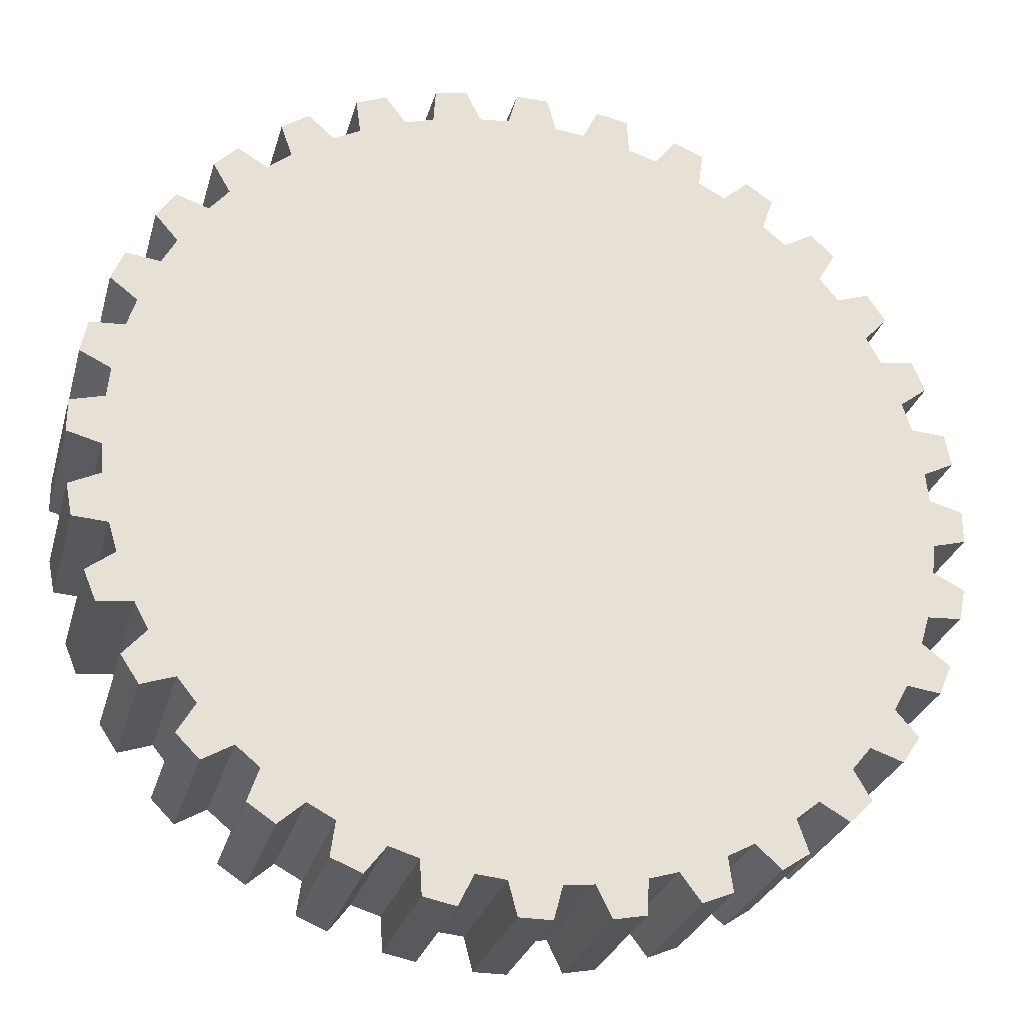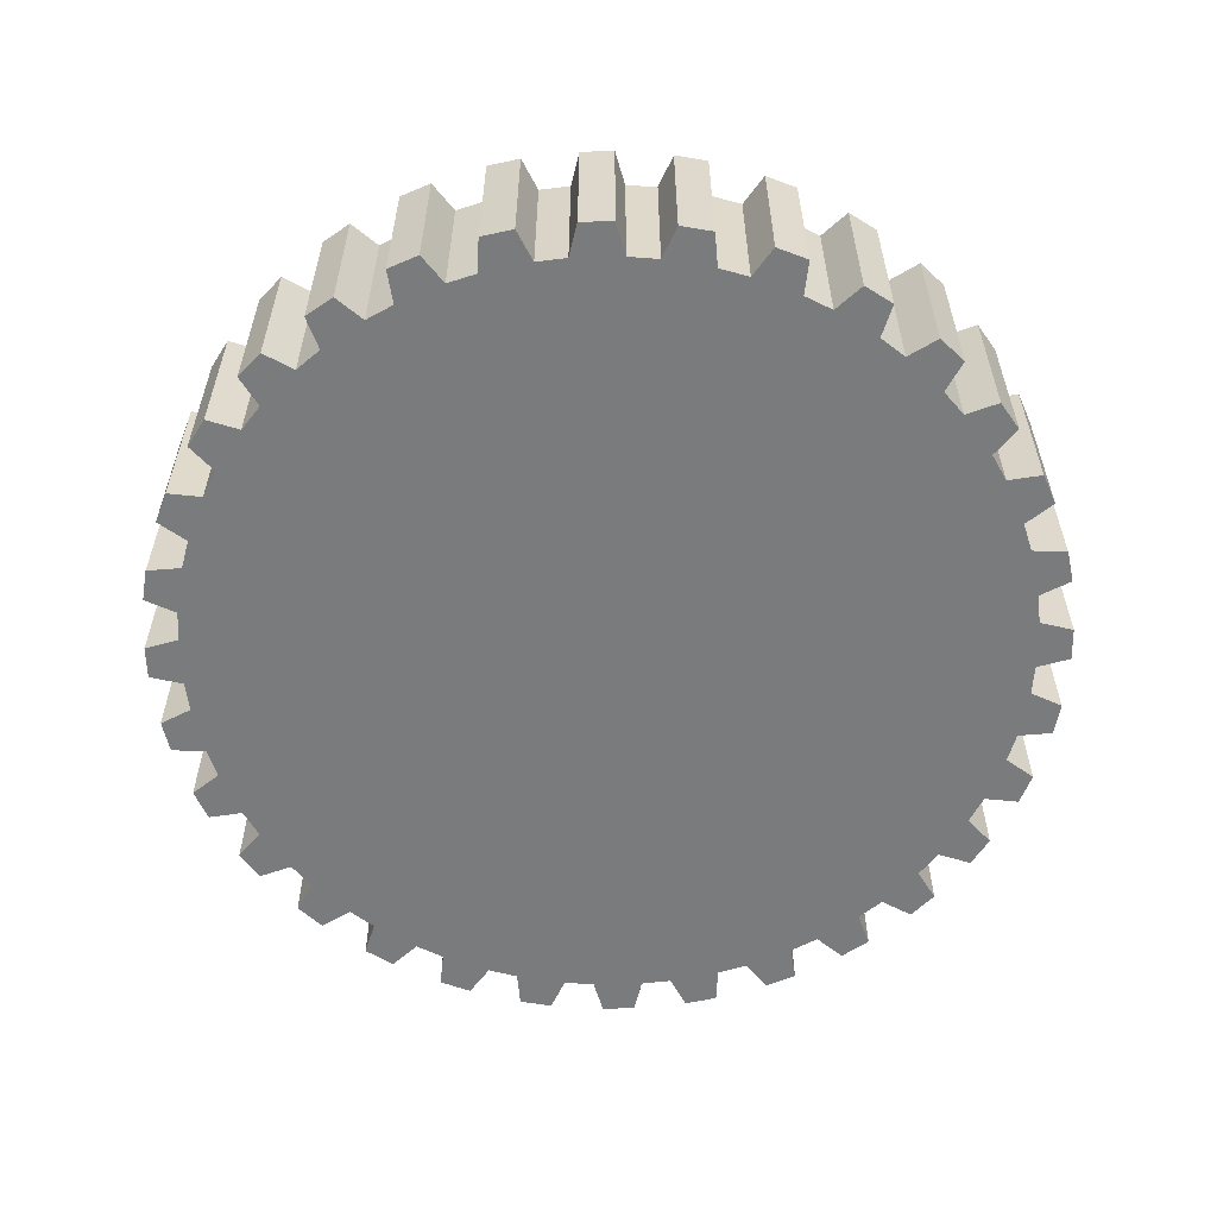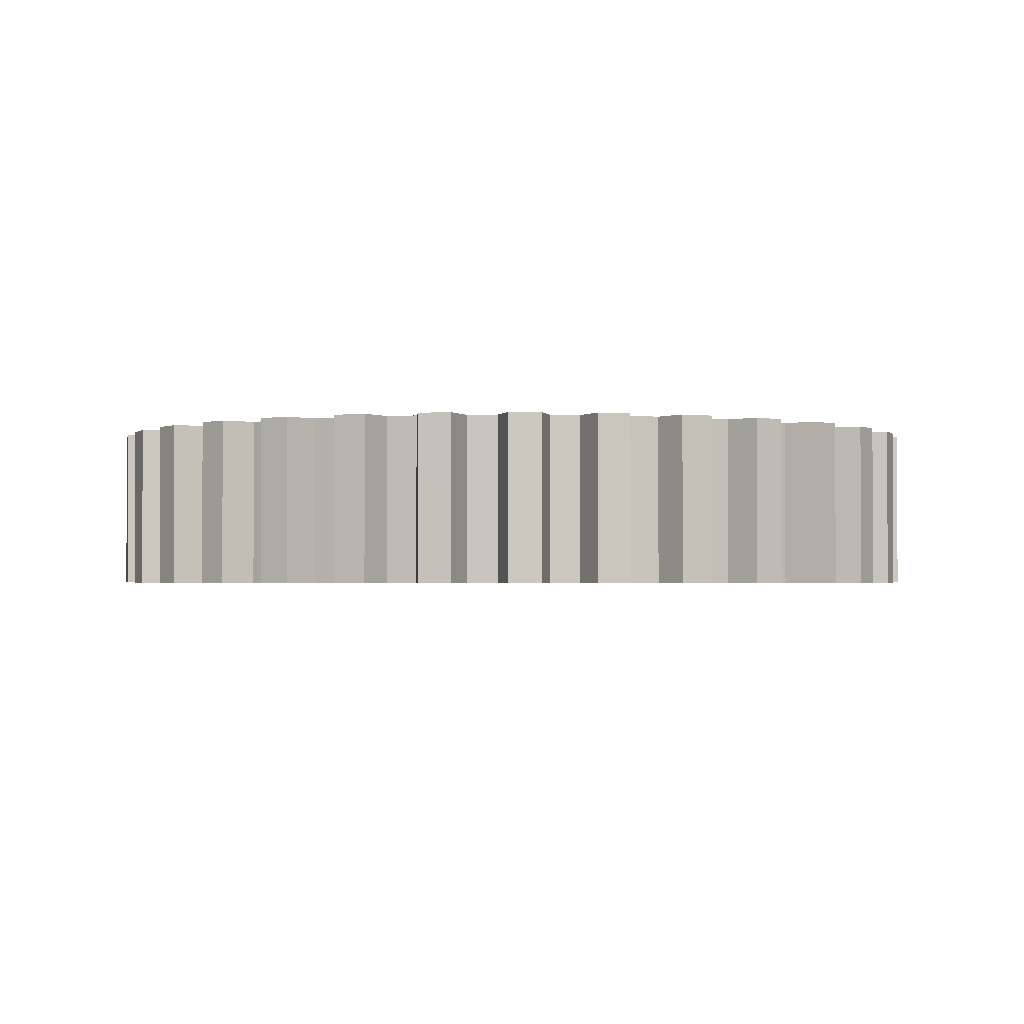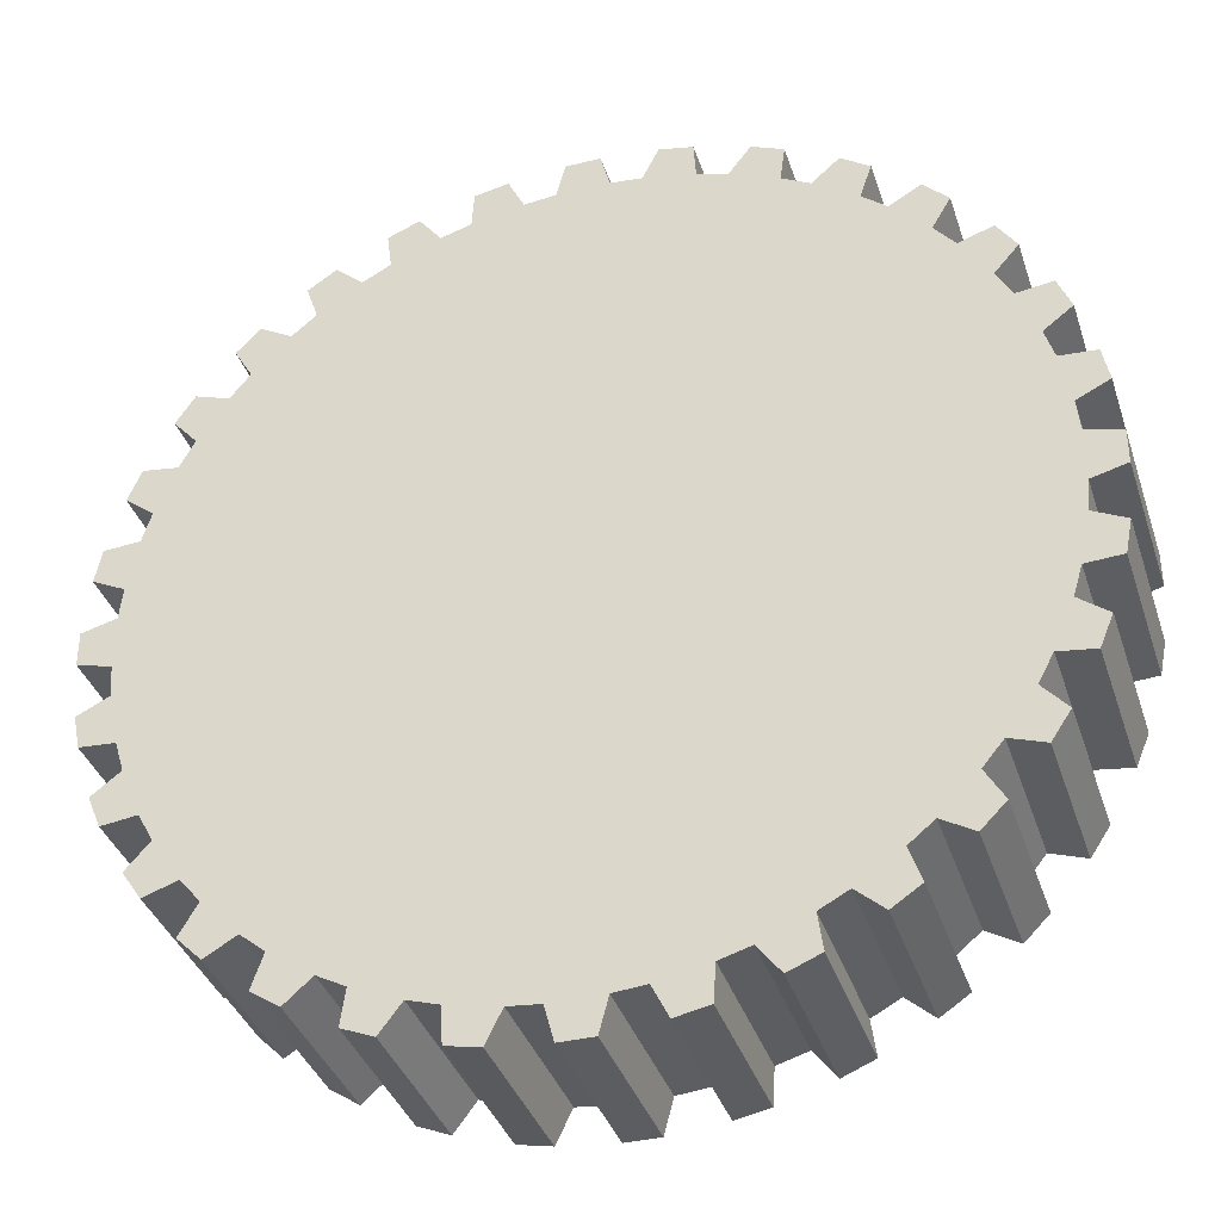
<metadata>
{"format":"obj","ext":"obj","renderer":"f3d","projection":"perspective","resolution":1024,"background":"white","views":[{"elev":-27.7,"azim":-14.7,"up":"+Z"},{"elev":-58.3,"azim":-54.9,"up":"+Y"},{"elev":-1.8,"azim":88.4,"up":"+Y"},{"elev":-37.0,"azim":-162.6,"up":"+Z"}]}
</metadata>
<code>
o m742
v 0.4393 -0.08802 0.02699
v 0.475 -0.08802 0.0175
v 0.475 -0.08802 -0.0175
v 0.4393 -0.08802 -0.02699
v 0.4361 -0.08802 -0.05923
v 0.4693 -0.08802 -0.07551
v 0.4625 -0.08802 -0.1098
v 0.4256 -0.08802 -0.1122
v 0.4162 -0.08802 -0.1432
v 0.4455 -0.08802 -0.1656
v 0.4321 -0.08802 -0.1979
v 0.3955 -0.08802 -0.193
v 0.3802 -0.08802 -0.2216
v 0.4047 -0.08802 -0.2493
v 0.3852 -0.08802 -0.2784
v 0.3503 -0.08802 -0.2665
v 0.3297 -0.08802 -0.2915
v 0.3482 -0.08802 -0.3235
v 0.3235 -0.08802 -0.3482
v 0.2915 -0.08802 -0.3297
v 0.2665 -0.08802 -0.3503
v 0.2784 -0.08802 -0.3852
v 0.2493 -0.08802 -0.4047
v 0.2216 -0.08802 -0.3802
v 0.193 -0.08802 -0.3955
v 0.1979 -0.08802 -0.4321
v 0.1656 -0.08802 -0.4455
v 0.1432 -0.08802 -0.4162
v 0.1122 -0.08802 -0.4256
v 0.1098 -0.08802 -0.4625
v 0.07551 -0.08802 -0.4693
v 0.05923 -0.08802 -0.4361
v 0.02699 -0.08802 -0.4393
v 0.0175 -0.08802 -0.475
v -0.0175 -0.08802 -0.475
v -0.02699 -0.08802 -0.4393
v -0.05923 -0.08802 -0.4361
v -0.07551 -0.08802 -0.4693
v -0.1098 -0.08802 -0.4625
v -0.1122 -0.08802 -0.4256
v -0.1432 -0.08802 -0.4162
v -0.1656 -0.08802 -0.4455
v -0.1979 -0.08802 -0.4321
v -0.193 -0.08802 -0.3955
v -0.2216 -0.08802 -0.3802
v -0.2493 -0.08802 -0.4047
v -0.2784 -0.08802 -0.3852
v -0.2665 -0.08802 -0.3503
v -0.2915 -0.08802 -0.3297
v -0.3235 -0.08802 -0.3482
v -0.3482 -0.08802 -0.3235
v -0.3297 -0.08802 -0.2915
v -0.3503 -0.08802 -0.2665
v -0.3852 -0.08802 -0.2784
v -0.4047 -0.08802 -0.2493
v -0.3802 -0.08802 -0.2216
v -0.3955 -0.08802 -0.193
v -0.4321 -0.08802 -0.1979
v -0.4455 -0.08802 -0.1656
v -0.4162 -0.08802 -0.1432
v -0.4256 -0.08802 -0.1122
v -0.4625 -0.08802 -0.1098
v -0.4693 -0.08802 -0.07551
v -0.4361 -0.08802 -0.05923
v -0.4393 -0.08802 -0.02699
v -0.475 -0.08802 -0.0175
v -0.475 -0.08802 0.0175
v -0.4393 -0.08802 0.02699
v -0.4361 -0.08802 0.05923
v -0.4693 -0.08802 0.07551
v -0.4625 -0.08802 0.1098
v -0.4256 -0.08802 0.1122
v -0.4162 -0.08802 0.1432
v -0.4455 -0.08802 0.1656
v -0.4321 -0.08802 0.1979
v -0.3955 -0.08802 0.193
v -0.3802 -0.08802 0.2216
v -0.4047 -0.08802 0.2493
v -0.3852 -0.08802 0.2784
v -0.3503 -0.08802 0.2665
v -0.3297 -0.08802 0.2915
v -0.3482 -0.08802 0.3235
v -0.3235 -0.08802 0.3482
v -0.2915 -0.08802 0.3297
v -0.2665 -0.08802 0.3503
v -0.2784 -0.08802 0.3852
v -0.2493 -0.08802 0.4047
v -0.2216 -0.08802 0.3802
v -0.193 -0.08802 0.3955
v -0.1979 -0.08802 0.4321
v -0.1656 -0.08802 0.4455
v -0.1432 -0.08802 0.4162
v -0.1122 -0.08802 0.4256
v -0.1098 -0.08802 0.4625
v -0.07551 -0.08802 0.4693
v -0.05923 -0.08802 0.4361
v -0.02699 -0.08802 0.4393
v -0.0175 -0.08802 0.475
v 0.0175 -0.08802 0.475
v 0.02699 -0.08802 0.4393
v 0.05923 -0.08802 0.4361
v 0.07551 -0.08802 0.4693
v 0.1098 -0.08802 0.4625
v 0.1122 -0.08802 0.4256
v 0.1432 -0.08802 0.4162
v 0.1656 -0.08802 0.4455
v 0.1979 -0.08802 0.4321
v 0.193 -0.08802 0.3955
v 0.2216 -0.08802 0.3802
v 0.2493 -0.08802 0.4047
v 0.2784 -0.08802 0.3852
v 0.2665 -0.08802 0.3503
v 0.2915 -0.08802 0.3297
v 0.3235 -0.08802 0.3482
v 0.3482 -0.08802 0.3235
v 0.3297 -0.08802 0.2915
v 0.3503 -0.08802 0.2665
v 0.3852 -0.08802 0.2784
v 0.4047 -0.08802 0.2493
v 0.3802 -0.08802 0.2216
v 0.3955 -0.08802 0.193
v 0.4321 -0.08802 0.1979
v 0.4455 -0.08802 0.1656
v 0.4162 -0.08802 0.1432
v 0.4256 -0.08802 0.1122
v 0.4625 -0.08802 0.1098
v 0.4693 -0.08802 0.07551
v 0.4361 -0.08802 0.05923
v 0.4393 0.08802 0.02699
v 0.475 0.08802 0.0175
v 0.475 0.08802 -0.0175
v 0.4393 0.08802 -0.02699
v 0.4361 0.08802 -0.05923
v 0.4693 0.08802 -0.07551
v 0.4625 0.08802 -0.1098
v 0.4256 0.08802 -0.1122
v 0.4162 0.08802 -0.1432
v 0.4455 0.08802 -0.1656
v 0.4321 0.08802 -0.1979
v 0.3955 0.08802 -0.193
v 0.3802 0.08802 -0.2216
v 0.4047 0.08802 -0.2493
v 0.3852 0.08802 -0.2784
v 0.3503 0.08802 -0.2665
v 0.3297 0.08802 -0.2915
v 0.3482 0.08802 -0.3235
v 0.3235 0.08802 -0.3482
v 0.2915 0.08802 -0.3297
v 0.2665 0.08802 -0.3503
v 0.2784 0.08802 -0.3852
v 0.2493 0.08802 -0.4047
v 0.2216 0.08802 -0.3802
v 0.193 0.08802 -0.3955
v 0.1979 0.08802 -0.4321
v 0.1656 0.08802 -0.4455
v 0.1432 0.08802 -0.4162
v 0.1122 0.08802 -0.4256
v 0.1098 0.08802 -0.4625
v 0.07551 0.08802 -0.4693
v 0.05923 0.08802 -0.4361
v 0.02699 0.08802 -0.4393
v 0.0175 0.08802 -0.475
v -0.0175 0.08802 -0.475
v -0.02699 0.08802 -0.4393
v -0.05923 0.08802 -0.4361
v -0.07551 0.08802 -0.4693
v -0.1098 0.08802 -0.4625
v -0.1122 0.08802 -0.4256
v -0.1432 0.08802 -0.4162
v -0.1656 0.08802 -0.4455
v -0.1979 0.08802 -0.4321
v -0.193 0.08802 -0.3955
v -0.2216 0.08802 -0.3802
v -0.2493 0.08802 -0.4047
v -0.2784 0.08802 -0.3852
v -0.2665 0.08802 -0.3503
v -0.2915 0.08802 -0.3297
v -0.3235 0.08802 -0.3482
v -0.3482 0.08802 -0.3235
v -0.3297 0.08802 -0.2915
v -0.3503 0.08802 -0.2665
v -0.3852 0.08802 -0.2784
v -0.4047 0.08802 -0.2493
v -0.3802 0.08802 -0.2216
v -0.3955 0.08802 -0.193
v -0.4321 0.08802 -0.1979
v -0.4455 0.08802 -0.1656
v -0.4162 0.08802 -0.1432
v -0.4256 0.08802 -0.1122
v -0.4625 0.08802 -0.1098
v -0.4693 0.08802 -0.07551
v -0.4361 0.08802 -0.05923
v -0.4393 0.08802 -0.02699
v -0.475 0.08802 -0.0175
v -0.475 0.08802 0.0175
v -0.4393 0.08802 0.02699
v -0.4361 0.08802 0.05923
v -0.4693 0.08802 0.07551
v -0.4625 0.08802 0.1098
v -0.4256 0.08802 0.1122
v -0.4162 0.08802 0.1432
v -0.4455 0.08802 0.1656
v -0.4321 0.08802 0.1979
v -0.3955 0.08802 0.193
v -0.3802 0.08802 0.2216
v -0.4047 0.08802 0.2493
v -0.3852 0.08802 0.2784
v -0.3503 0.08802 0.2665
v -0.3297 0.08802 0.2915
v -0.3482 0.08802 0.3235
v -0.3235 0.08802 0.3482
v -0.2915 0.08802 0.3297
v -0.2665 0.08802 0.3503
v -0.2784 0.08802 0.3852
v -0.2493 0.08802 0.4047
v -0.2216 0.08802 0.3802
v -0.193 0.08802 0.3955
v -0.1979 0.08802 0.4321
v -0.1656 0.08802 0.4455
v -0.1432 0.08802 0.4162
v -0.1122 0.08802 0.4256
v -0.1098 0.08802 0.4625
v -0.07551 0.08802 0.4693
v -0.05923 0.08802 0.4361
v -0.02699 0.08802 0.4393
v -0.0175 0.08802 0.475
v 0.0175 0.08802 0.475
v 0.02699 0.08802 0.4393
v 0.05923 0.08802 0.4361
v 0.07551 0.08802 0.4693
v 0.1098 0.08802 0.4625
v 0.1122 0.08802 0.4256
v 0.1432 0.08802 0.4162
v 0.1656 0.08802 0.4455
v 0.1979 0.08802 0.4321
v 0.193 0.08802 0.3955
v 0.2216 0.08802 0.3802
v 0.2493 0.08802 0.4047
v 0.2784 0.08802 0.3852
v 0.2665 0.08802 0.3503
v 0.2915 0.08802 0.3297
v 0.3235 0.08802 0.3482
v 0.3482 0.08802 0.3235
v 0.3297 0.08802 0.2915
v 0.3503 0.08802 0.2665
v 0.3852 0.08802 0.2784
v 0.4047 0.08802 0.2493
v 0.3802 0.08802 0.2216
v 0.3955 0.08802 0.193
v 0.4321 0.08802 0.1979
v 0.4455 0.08802 0.1656
v 0.4162 0.08802 0.1432
v 0.4256 0.08802 0.1122
v 0.4625 0.08802 0.1098
v 0.4693 0.08802 0.07551
v 0.4361 0.08802 0.05923
f 3 2 4
f 1 4 2
f 1 128 4
f 7 6 8
f 5 8 6
f 5 124 8
f 5 125 124
f 5 4 125
f 128 125 4
f 128 126 125
f 128 127 126
f 11 10 12
f 9 12 10
f 9 120 12
f 9 121 120
f 9 8 121
f 124 121 8
f 124 122 121
f 124 123 122
f 15 14 16
f 13 16 14
f 13 116 16
f 13 117 116
f 13 12 117
f 120 117 12
f 120 118 117
f 120 119 118
f 19 18 20
f 17 20 18
f 17 112 20
f 17 113 112
f 17 16 113
f 116 113 16
f 116 114 113
f 116 115 114
f 23 22 24
f 21 24 22
f 21 108 24
f 21 109 108
f 21 20 109
f 112 109 20
f 112 110 109
f 112 111 110
f 27 26 28
f 25 28 26
f 25 104 28
f 25 105 104
f 25 24 105
f 108 105 24
f 108 106 105
f 108 107 106
f 31 30 32
f 29 32 30
f 29 100 32
f 29 101 100
f 29 28 101
f 104 101 28
f 104 102 101
f 104 103 102
f 35 34 36
f 33 36 34
f 33 96 36
f 33 97 96
f 33 32 97
f 100 97 32
f 100 98 97
f 100 99 98
f 39 38 40
f 37 40 38
f 37 92 40
f 37 93 92
f 37 36 93
f 96 93 36
f 96 94 93
f 96 95 94
f 43 42 44
f 41 44 42
f 41 88 44
f 41 89 88
f 41 40 89
f 92 89 40
f 92 90 89
f 92 91 90
f 47 46 48
f 45 48 46
f 45 84 48
f 45 85 84
f 45 44 85
f 88 85 44
f 88 86 85
f 88 87 86
f 51 50 52
f 49 52 50
f 49 80 52
f 49 81 80
f 49 48 81
f 84 81 48
f 84 82 81
f 84 83 82
f 55 54 56
f 53 56 54
f 53 76 56
f 53 77 76
f 53 52 77
f 80 77 52
f 80 78 77
f 80 79 78
f 59 58 60
f 57 60 58
f 57 72 60
f 57 73 72
f 57 56 73
f 76 73 56
f 76 74 73
f 76 75 74
f 63 62 64
f 61 64 62
f 61 68 64
f 61 69 68
f 61 60 69
f 72 69 60
f 72 70 69
f 72 71 70
f 64 68 65
f 66 65 68
f 66 68 67
f 130 131 129
f 132 129 131
f 132 253 129
f 132 252 253
f 129 253 256
f 255 256 253
f 132 133 252
f 249 252 133
f 249 251 252
f 249 250 251
f 134 135 133
f 136 133 135
f 136 249 133
f 136 248 249
f 136 137 248
f 245 248 137
f 245 247 248
f 245 246 247
f 138 139 137
f 140 137 139
f 140 245 137
f 140 244 245
f 140 141 244
f 241 244 141
f 241 243 244
f 241 242 243
f 142 143 141
f 144 141 143
f 144 241 141
f 144 240 241
f 144 145 240
f 237 240 145
f 237 239 240
f 237 238 239
f 146 147 145
f 148 145 147
f 148 237 145
f 148 236 237
f 148 149 236
f 233 236 149
f 233 235 236
f 233 234 235
f 150 151 149
f 152 149 151
f 152 233 149
f 152 232 233
f 152 153 232
f 229 232 153
f 229 231 232
f 229 230 231
f 154 155 153
f 156 153 155
f 156 229 153
f 156 228 229
f 156 157 228
f 225 228 157
f 225 227 228
f 225 226 227
f 158 159 157
f 160 157 159
f 160 225 157
f 160 224 225
f 160 161 224
f 221 224 161
f 221 223 224
f 221 222 223
f 162 163 161
f 164 161 163
f 164 221 161
f 164 220 221
f 164 165 220
f 217 220 165
f 217 219 220
f 217 218 219
f 166 167 165
f 168 165 167
f 168 217 165
f 168 216 217
f 168 169 216
f 213 216 169
f 213 215 216
f 213 214 215
f 170 171 169
f 172 169 171
f 172 213 169
f 172 212 213
f 172 173 212
f 209 212 173
f 209 211 212
f 209 210 211
f 174 175 173
f 176 173 175
f 176 209 173
f 176 208 209
f 176 177 208
f 205 208 177
f 205 207 208
f 205 206 207
f 178 179 177
f 180 177 179
f 180 205 177
f 180 204 205
f 180 181 204
f 201 204 181
f 201 203 204
f 201 202 203
f 182 183 181
f 184 181 183
f 184 201 181
f 184 200 201
f 184 185 200
f 197 200 185
f 197 199 200
f 197 198 199
f 186 187 185
f 188 185 187
f 188 197 185
f 188 196 197
f 188 189 196
f 193 196 189
f 193 195 196
f 193 194 195
f 193 189 192
f 191 192 189
f 191 189 190
f 255 253 254
f 2 130 1
f 129 1 130
f 3 131 2
f 130 2 131
f 4 132 3
f 131 3 132
f 5 133 4
f 132 4 133
f 6 134 5
f 133 5 134
f 7 135 6
f 134 6 135
f 8 136 7
f 135 7 136
f 9 137 8
f 136 8 137
f 10 138 9
f 137 9 138
f 11 139 10
f 138 10 139
f 12 140 11
f 139 11 140
f 13 141 12
f 140 12 141
f 14 142 13
f 141 13 142
f 15 143 14
f 142 14 143
f 16 144 15
f 143 15 144
f 17 145 16
f 144 16 145
f 18 146 17
f 145 17 146
f 19 147 18
f 146 18 147
f 20 148 19
f 147 19 148
f 21 149 20
f 148 20 149
f 22 150 21
f 149 21 150
f 23 151 22
f 150 22 151
f 24 152 23
f 151 23 152
f 25 153 24
f 152 24 153
f 26 154 25
f 153 25 154
f 27 155 26
f 154 26 155
f 28 156 27
f 155 27 156
f 29 157 28
f 156 28 157
f 30 158 29
f 157 29 158
f 31 159 30
f 158 30 159
f 32 160 31
f 159 31 160
f 33 161 32
f 160 32 161
f 34 162 33
f 161 33 162
f 35 163 34
f 162 34 163
f 36 164 35
f 163 35 164
f 37 165 36
f 164 36 165
f 38 166 37
f 165 37 166
f 39 167 38
f 166 38 167
f 40 168 39
f 167 39 168
f 41 169 40
f 168 40 169
f 42 170 41
f 169 41 170
f 43 171 42
f 170 42 171
f 44 172 43
f 171 43 172
f 45 173 44
f 172 44 173
f 46 174 45
f 173 45 174
f 47 175 46
f 174 46 175
f 48 176 47
f 175 47 176
f 49 177 48
f 176 48 177
f 50 178 49
f 177 49 178
f 51 179 50
f 178 50 179
f 52 180 51
f 179 51 180
f 53 181 52
f 180 52 181
f 54 182 53
f 181 53 182
f 55 183 54
f 182 54 183
f 56 184 55
f 183 55 184
f 57 185 56
f 184 56 185
f 58 186 57
f 185 57 186
f 59 187 58
f 186 58 187
f 60 188 59
f 187 59 188
f 61 189 60
f 188 60 189
f 62 190 61
f 189 61 190
f 63 191 62
f 190 62 191
f 64 192 63
f 191 63 192
f 65 193 64
f 192 64 193
f 66 194 65
f 193 65 194
f 67 195 66
f 194 66 195
f 68 196 67
f 195 67 196
f 69 197 68
f 196 68 197
f 70 198 69
f 197 69 198
f 71 199 70
f 198 70 199
f 72 200 71
f 199 71 200
f 73 201 72
f 200 72 201
f 74 202 73
f 201 73 202
f 75 203 74
f 202 74 203
f 76 204 75
f 203 75 204
f 77 205 76
f 204 76 205
f 78 206 77
f 205 77 206
f 79 207 78
f 206 78 207
f 80 208 79
f 207 79 208
f 81 209 80
f 208 80 209
f 82 210 81
f 209 81 210
f 83 211 82
f 210 82 211
f 84 212 83
f 211 83 212
f 85 213 84
f 212 84 213
f 86 214 85
f 213 85 214
f 87 215 86
f 214 86 215
f 88 216 87
f 215 87 216
f 89 217 88
f 216 88 217
f 90 218 89
f 217 89 218
f 91 219 90
f 218 90 219
f 92 220 91
f 219 91 220
f 93 221 92
f 220 92 221
f 94 222 93
f 221 93 222
f 95 223 94
f 222 94 223
f 96 224 95
f 223 95 224
f 97 225 96
f 224 96 225
f 98 226 97
f 225 97 226
f 99 227 98
f 226 98 227
f 100 228 99
f 227 99 228
f 101 229 100
f 228 100 229
f 102 230 101
f 229 101 230
f 103 231 102
f 230 102 231
f 104 232 103
f 231 103 232
f 105 233 104
f 232 104 233
f 106 234 105
f 233 105 234
f 107 235 106
f 234 106 235
f 108 236 107
f 235 107 236
f 109 237 108
f 236 108 237
f 110 238 109
f 237 109 238
f 111 239 110
f 238 110 239
f 112 240 111
f 239 111 240
f 113 241 112
f 240 112 241
f 114 242 113
f 241 113 242
f 115 243 114
f 242 114 243
f 116 244 115
f 243 115 244
f 117 245 116
f 244 116 245
f 118 246 117
f 245 117 246
f 119 247 118
f 246 118 247
f 120 248 119
f 247 119 248
f 121 249 120
f 248 120 249
f 122 250 121
f 249 121 250
f 123 251 122
f 250 122 251
f 124 252 123
f 251 123 252
f 125 253 124
f 252 124 253
f 126 254 125
f 253 125 254
f 127 255 126
f 254 126 255
f 128 256 127
f 255 127 256
f 1 129 128
f 256 128 129

</code>
